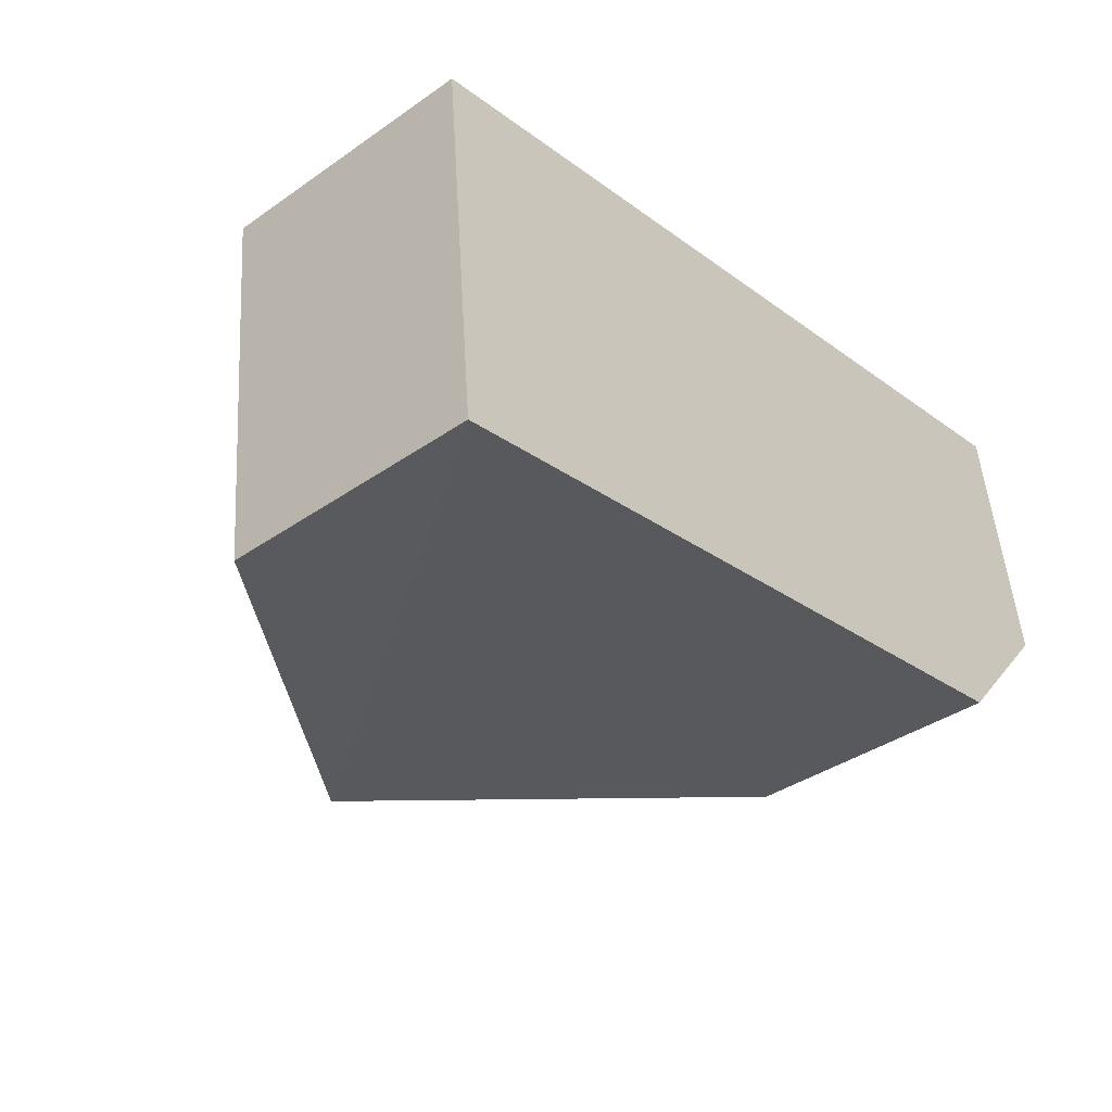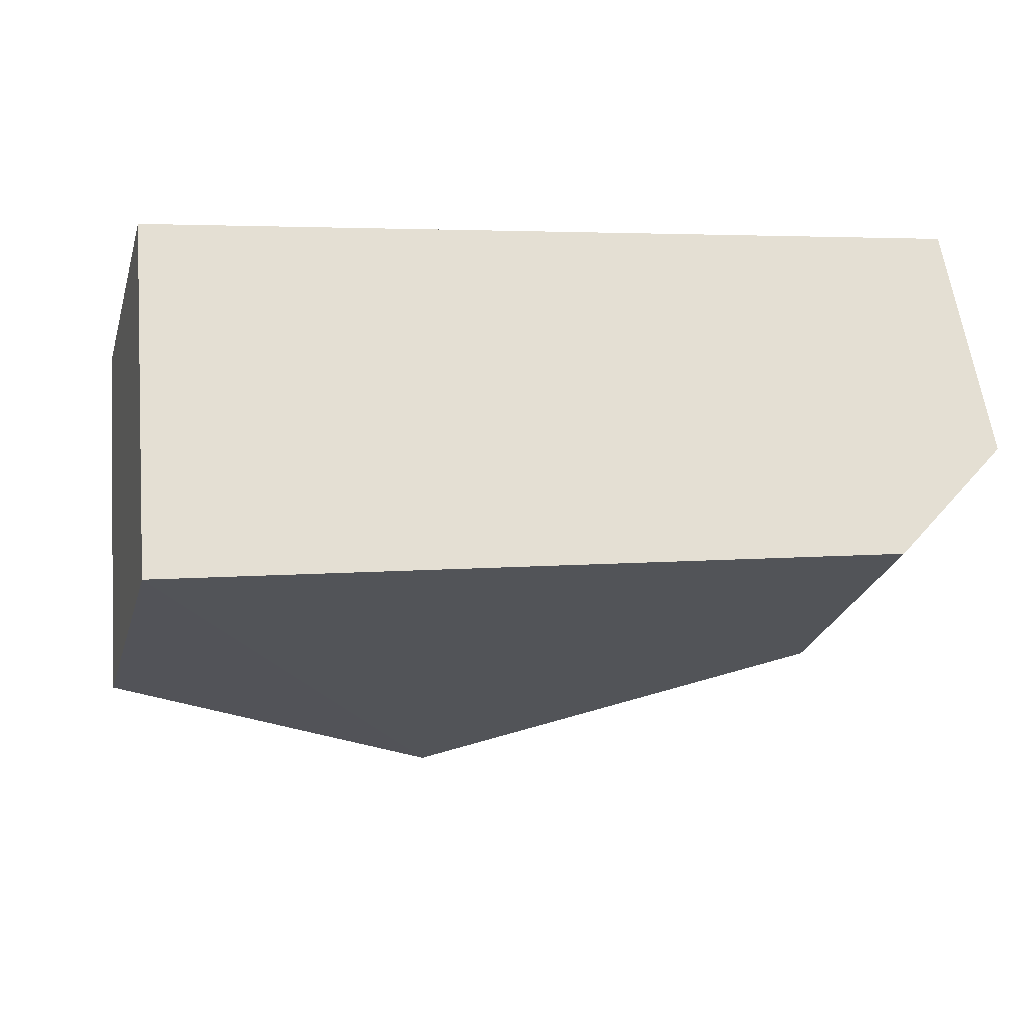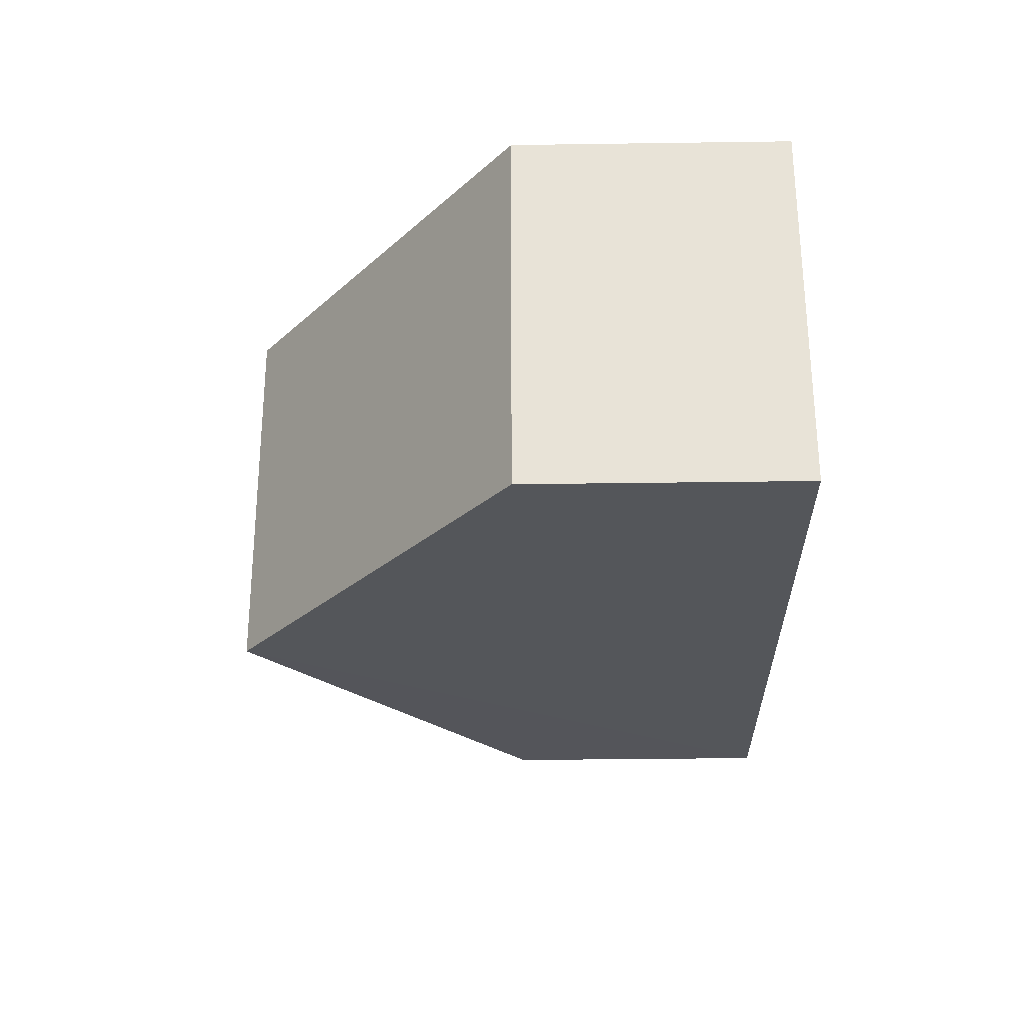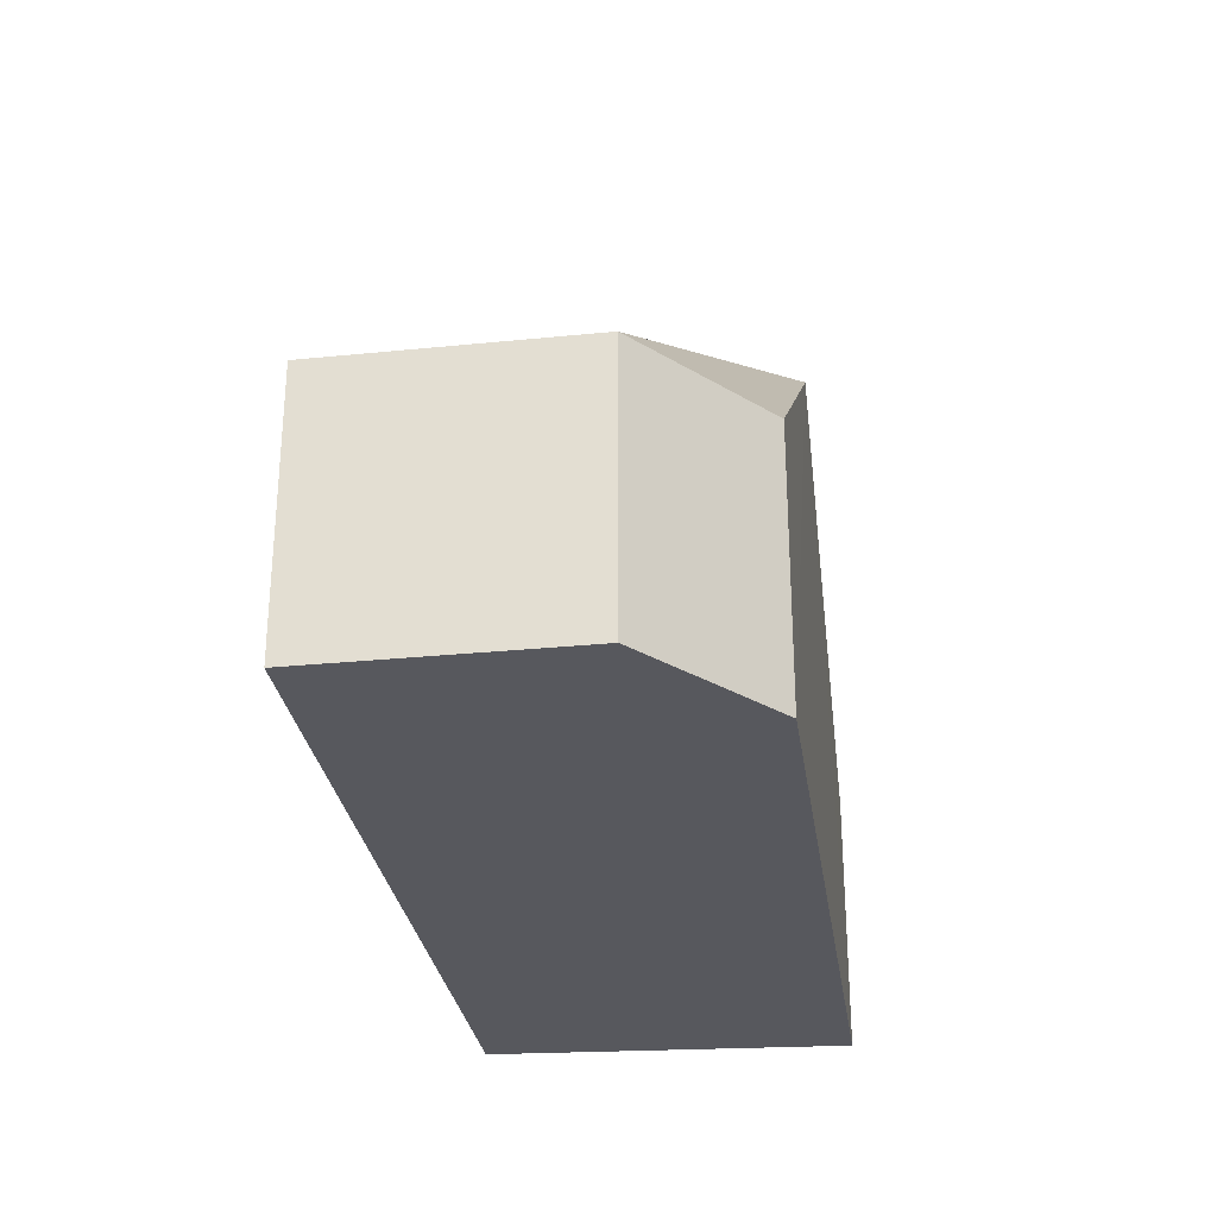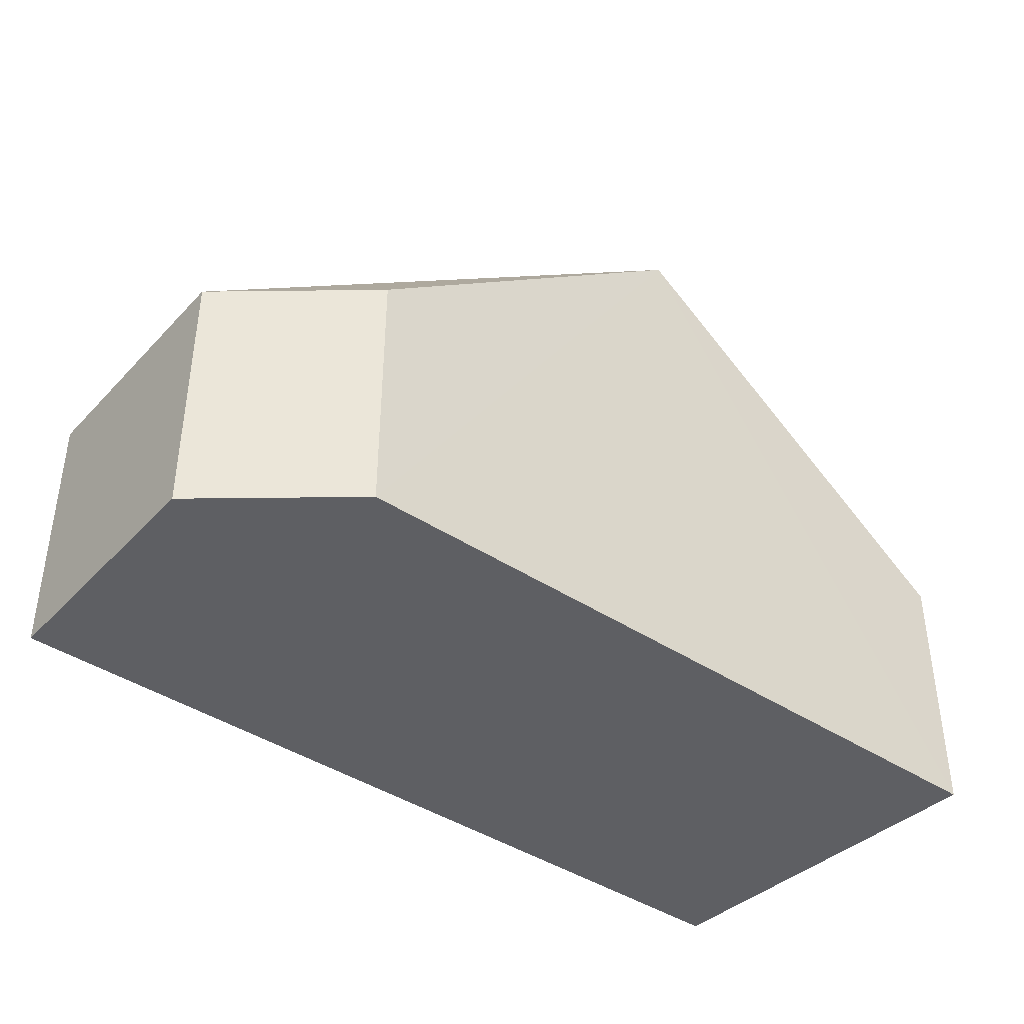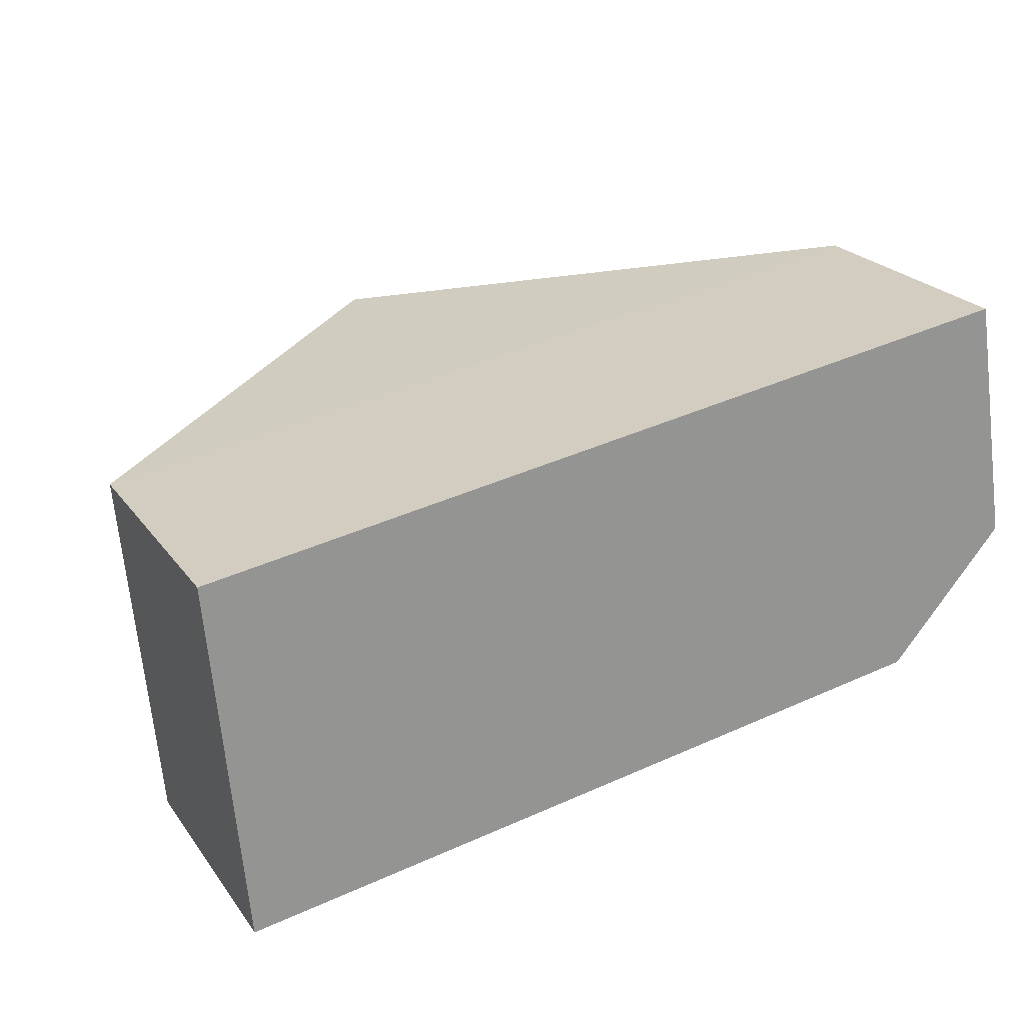
<metadata>
{"format":"obj","ext":"obj","renderer":"f3d","projection":"perspective","resolution":1024,"background":"white","views":[{"elev":-38.2,"azim":-48.6,"up":"+Z"},{"elev":-26.5,"azim":-15.3,"up":"+Z"},{"elev":-34.3,"azim":-88.9,"up":"+Z"},{"elev":-28.9,"azim":89.1,"up":"+Y"},{"elev":-41.1,"azim":132.0,"up":"+Y"},{"elev":23.1,"azim":-26.7,"up":"+Z"}]}
</metadata>
<code>
v 9.897 0 -3.621
v 13.32 0 0.2912
v 12.1 0 7.626
v -12.6 0 3.714
v -11.62 0 -7.043
v 13.32 7.729 0.2912
v 12.1 7.729 7.626
v -12.6 7.729 3.714
v -11.62 7.729 -7.043
v 9.897 7.729 -3.621
v -0.6156 15.9 -5.332
v -1.594 15.9 5.425
f 1 2 3
f 4 5 1
f 1 3 4
f 5 1 5
f 1 2 6
f 2 3 7
f 4 5 8
f 5 5 9
f 3 4 8
f 1 10 6
f 2 6 7
f 5 8 9
f 3 7 8
f 1 5 11
f 5 9 11
f 1 10 11
f 8 9 11
f 10 6 11
f 6 7 11
f 7 8 12
f 8 11 12
f 7 11 12
f 3 2 1
f 1 5 4
f 4 3 1
f 5 1 5
f 6 2 1
f 7 3 2
f 8 5 4
f 9 5 5
f 8 4 3
f 6 10 1
f 7 6 2
f 9 8 5
f 8 7 3
f 11 5 1
f 11 9 5
f 11 10 1
f 11 9 8
f 11 6 10
f 11 7 6
f 12 8 7
f 12 11 8
f 12 11 7

</code>
